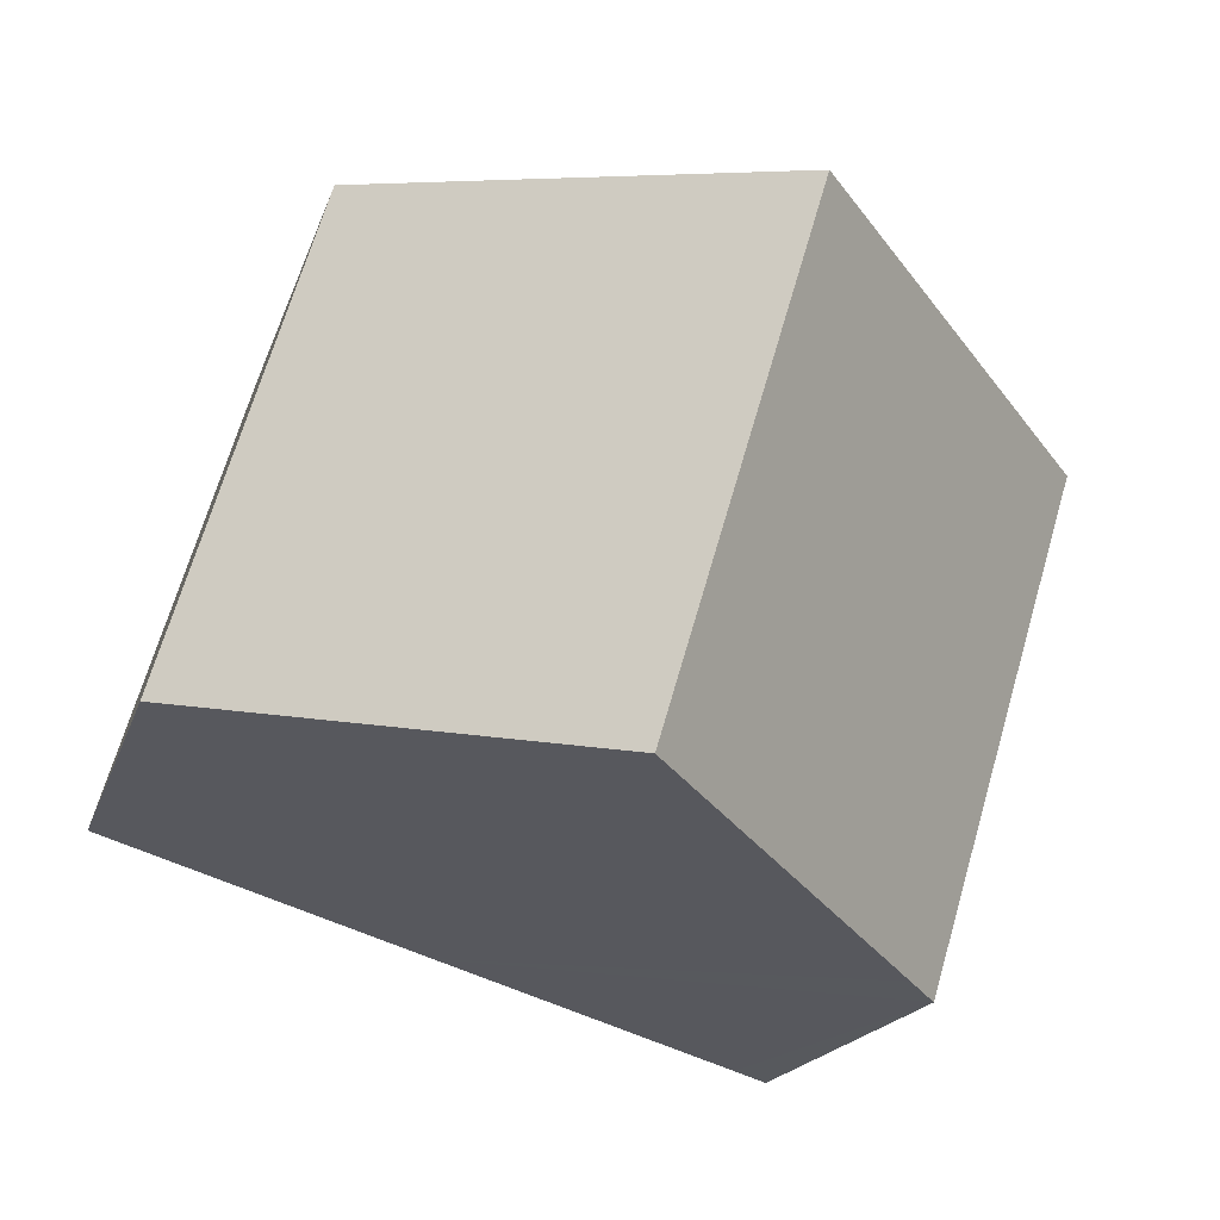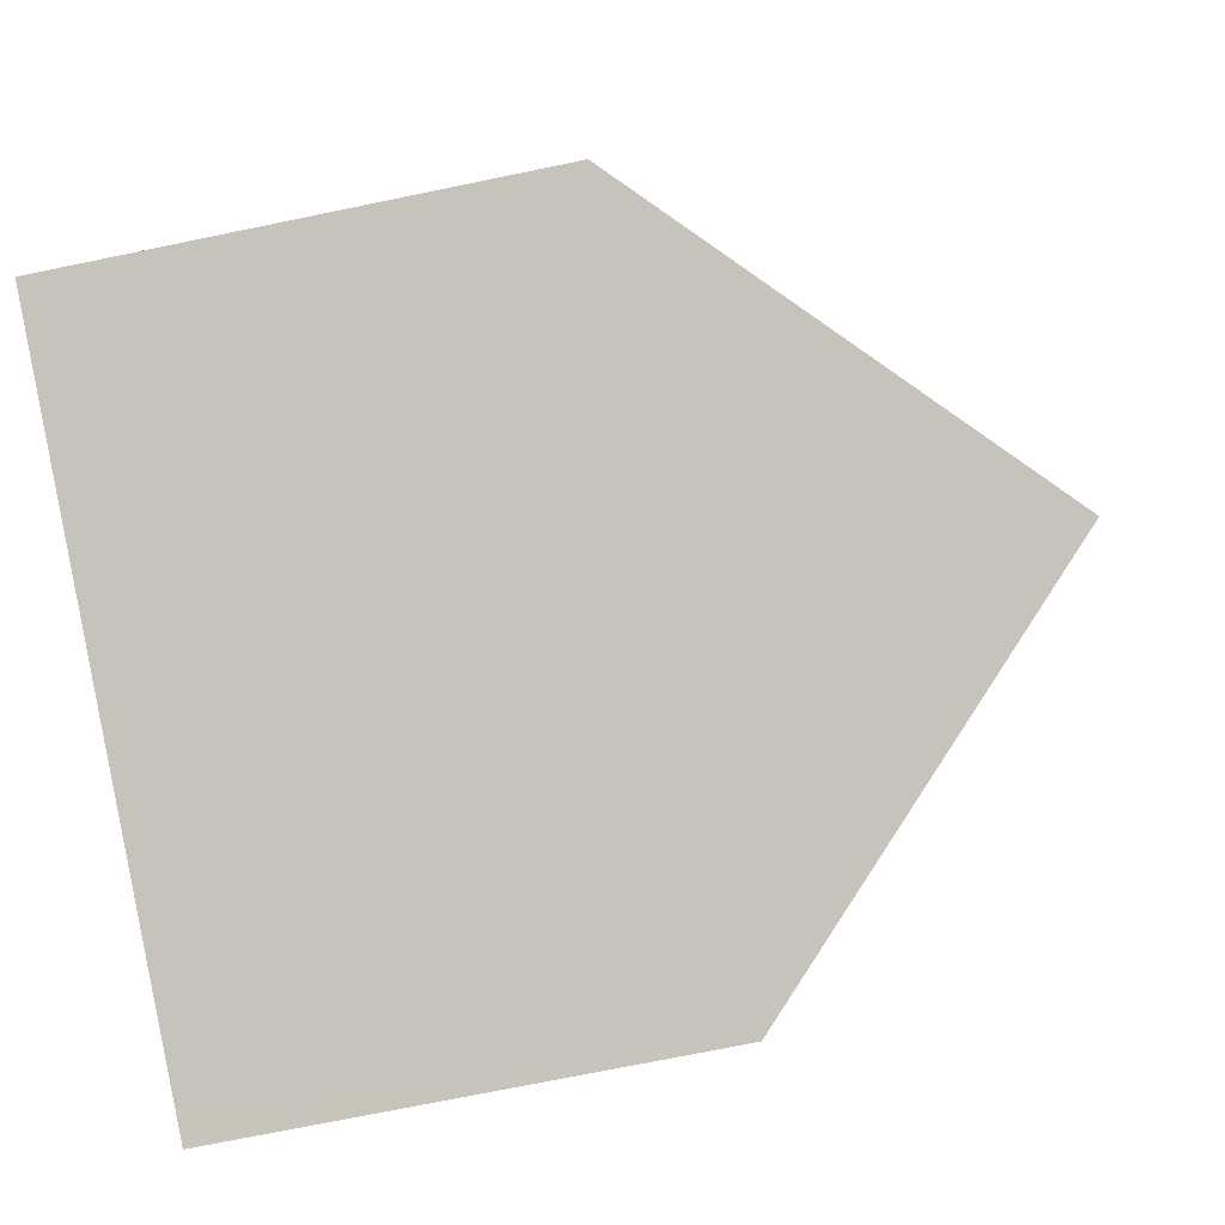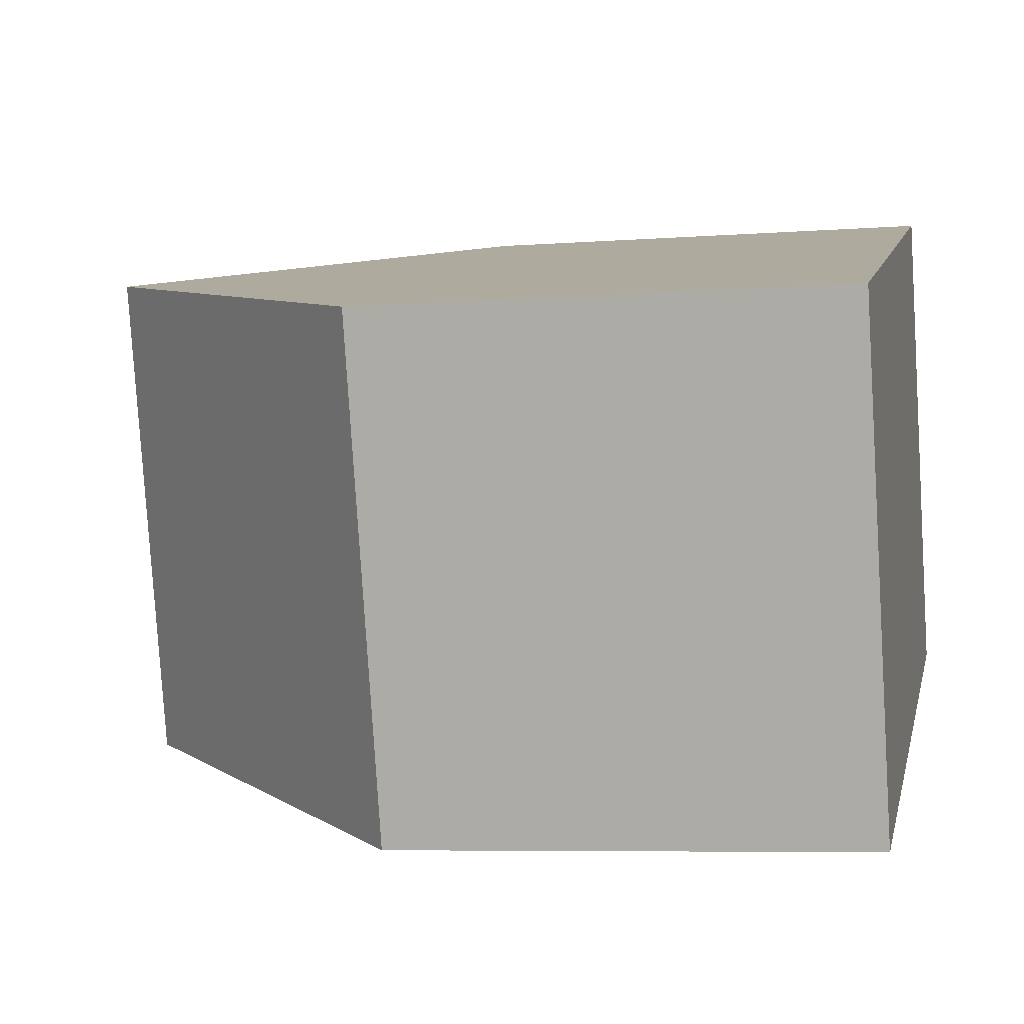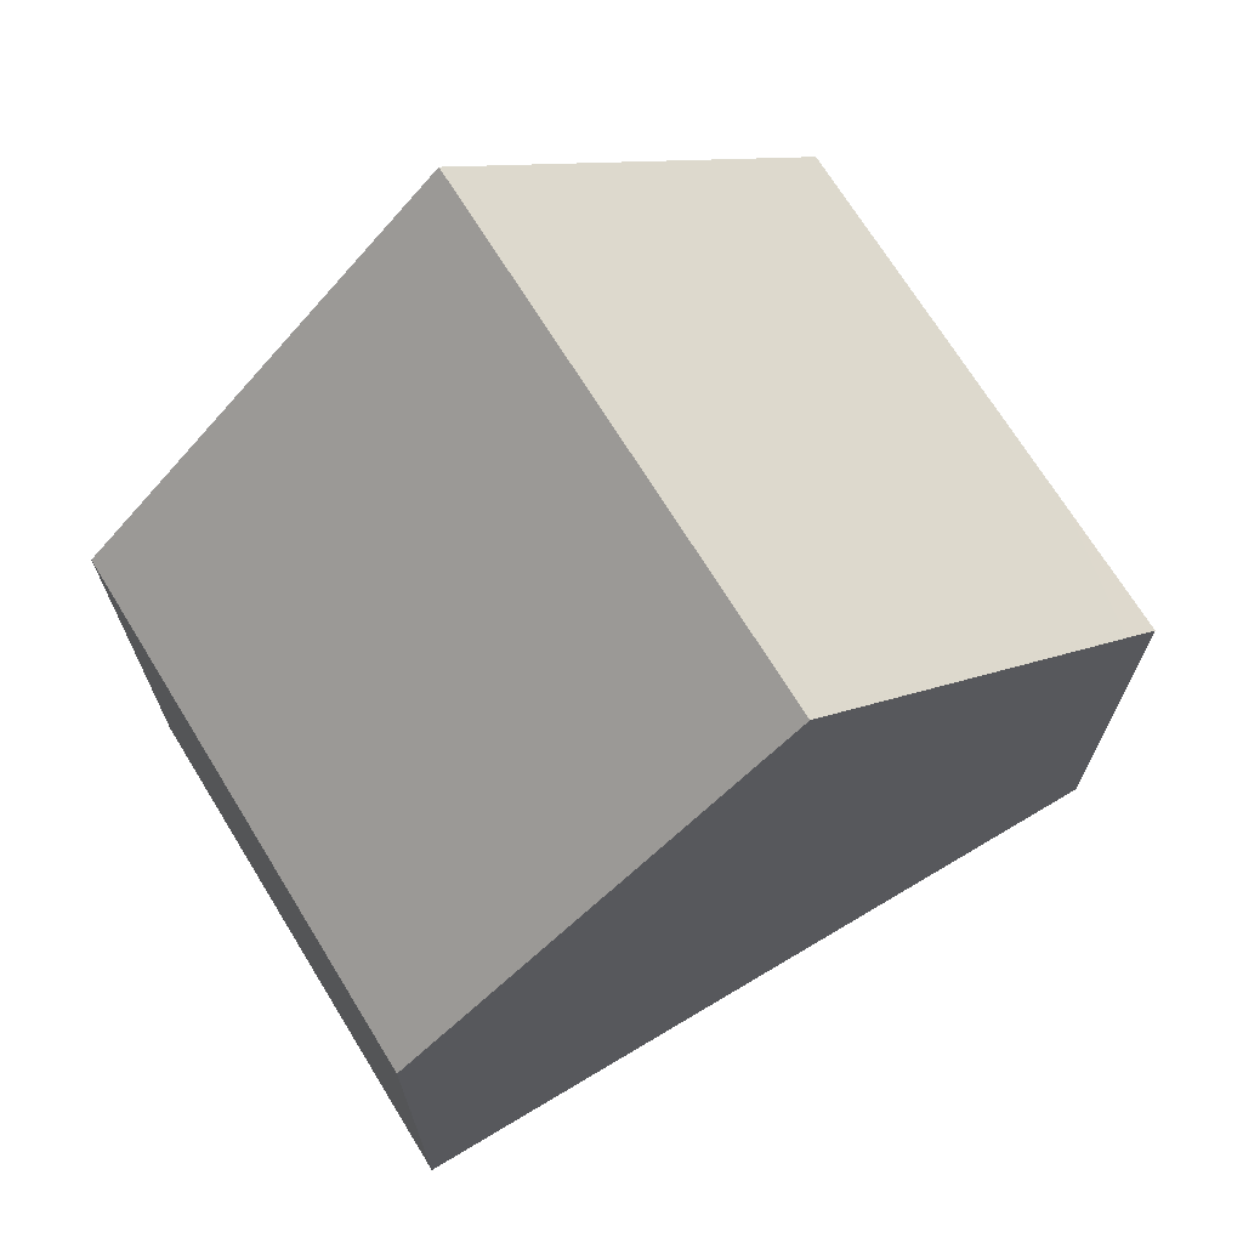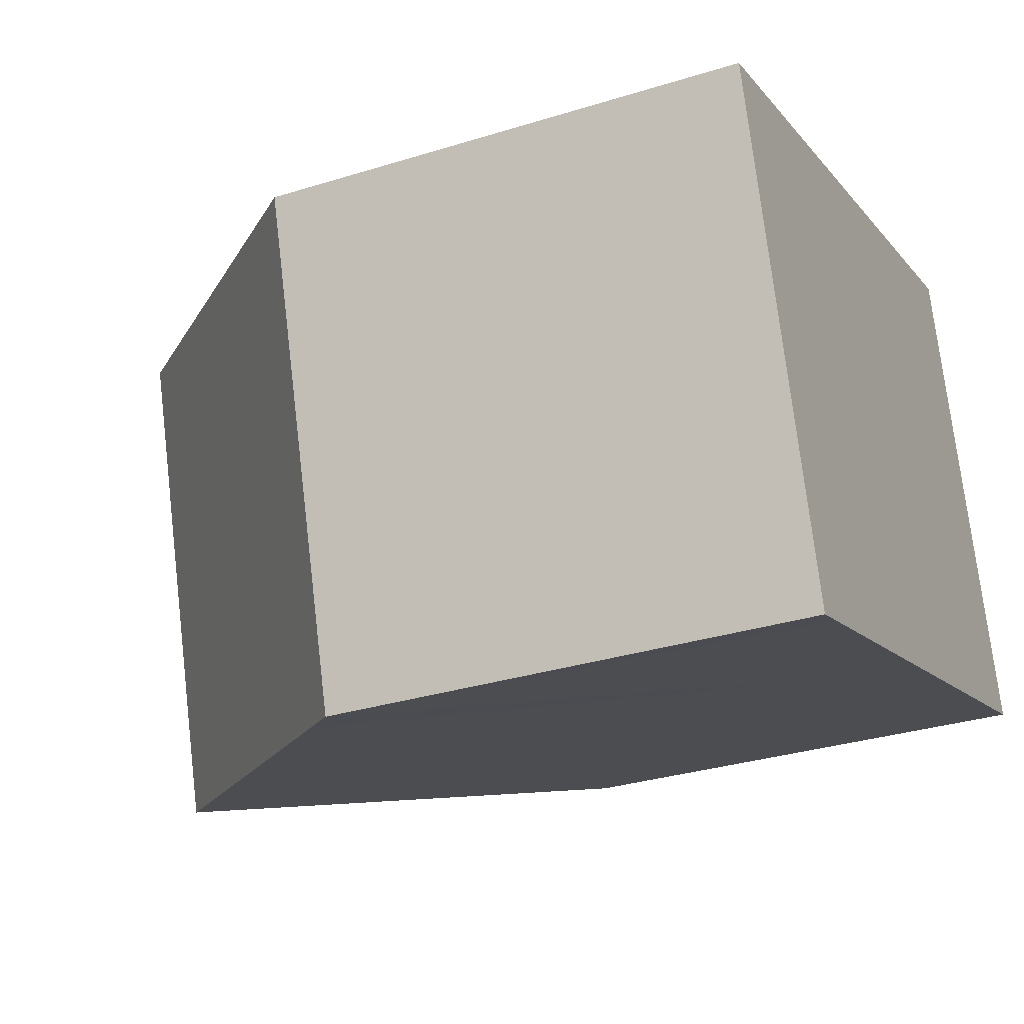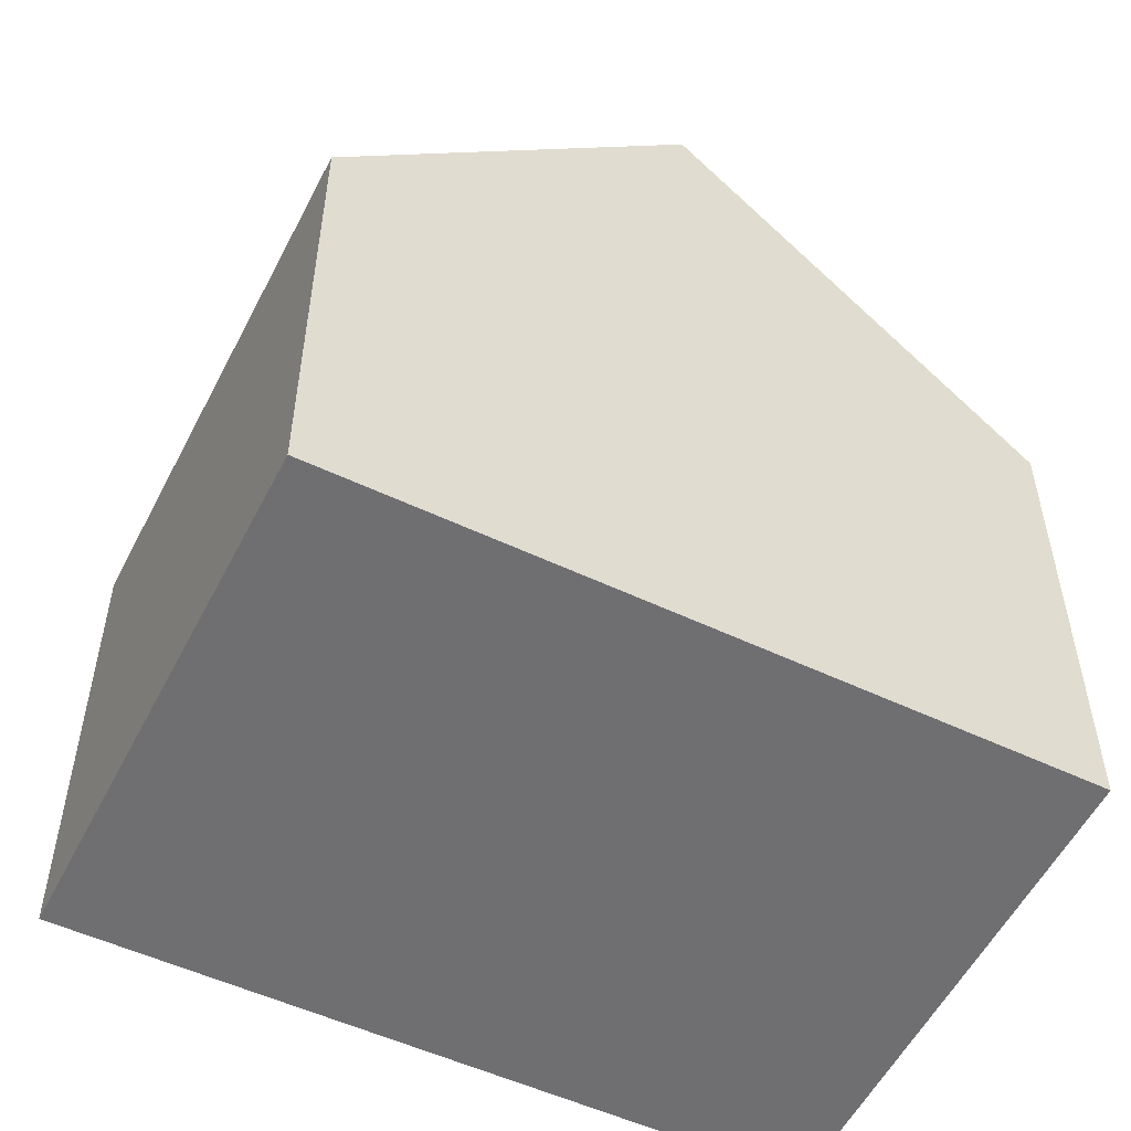
<metadata>
{"format":"obj","ext":"obj","renderer":"f3d","projection":"perspective","resolution":1024,"background":"white","views":[{"elev":-17.6,"azim":165.3,"up":"+Z"},{"elev":-72.9,"azim":101.6,"up":"+Z"},{"elev":-6.7,"azim":-77.5,"up":"+Z"},{"elev":70.9,"azim":131.5,"up":"+Y"},{"elev":-31.2,"azim":-66.0,"up":"+Z"},{"elev":-54.7,"azim":-43.5,"up":"+Y"}]}
</metadata>
<code>
v  1.659 7.18 -5.549
v  2.725 7.682 -7.281
v  2.225 7.181 -7.441
v  0 7.181 4.397e-16
v  0.493 7.673 0.15
v  7.395 12.36 -5.793
v  5.19 12.36 1.58
v  10.35 7.209 3.151
v  12.57 7.17 -4.143
v  2.225 4.556e-16 -7.441
v  0 0 0
v  1.659 3.398e-16 -5.549
v  0.493 -9.185e-18 0.15
v  5.19 -9.675e-17 1.58
v  10.35 -1.929e-16 3.151
v  12.57 2.537e-16 -4.143
v  7.395 3.547e-16 -5.793
v  2.725 4.458e-16 -7.281
g defaultobject
f 1 2 3
f 2 1 4
f 2 4 5
f 2 5 6
f 6 5 7
f 8 6 7
f 6 8 9
f 10 1 3
f 1 10 4
f 4 10 11
f 11 10 12
f 5 8 7
f 8 5 4
f 8 4 11
f 8 11 13
f 8 13 14
f 8 14 15
f 15 9 8
f 9 15 16
f 16 6 9
f 6 16 2
f 2 16 17
f 2 17 3
f 3 17 18
f 3 18 10
f 14 16 15
f 16 14 13
f 16 13 17
f 17 13 11
f 17 11 12
f 17 12 18
f 18 12 10

</code>
